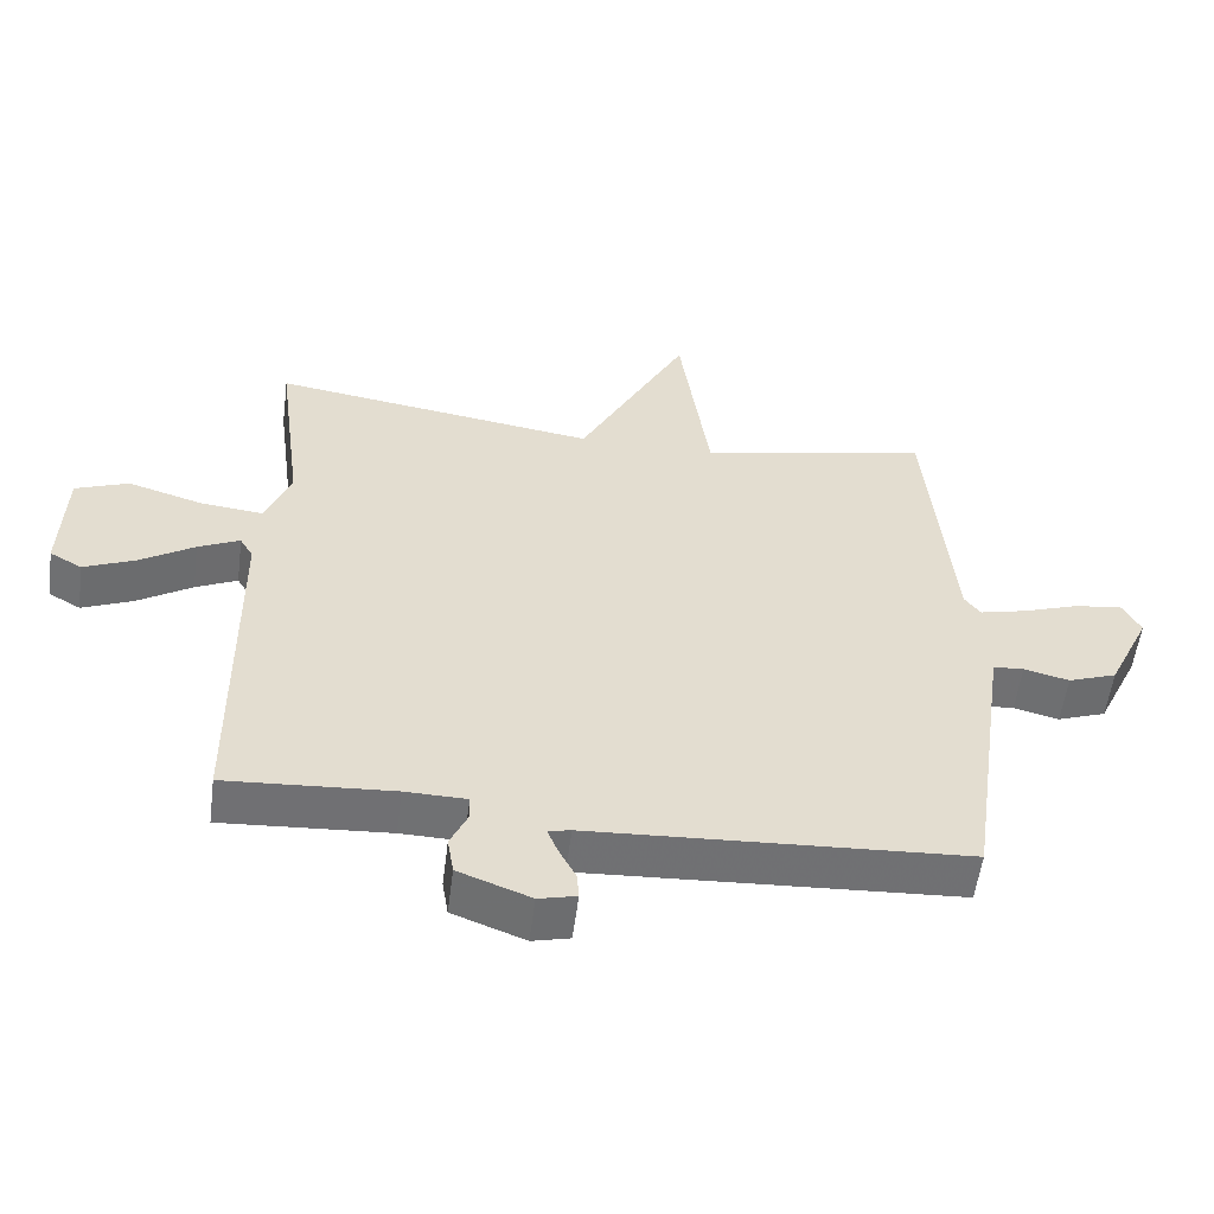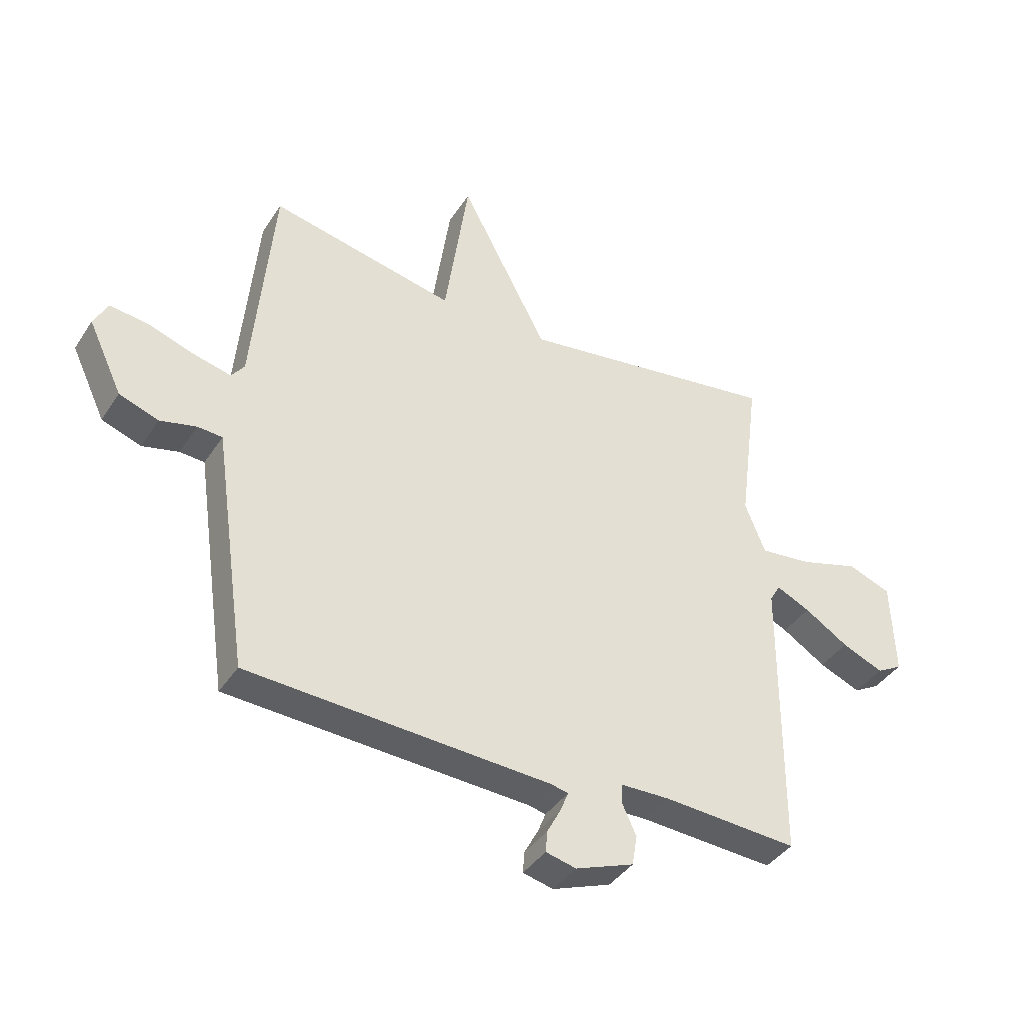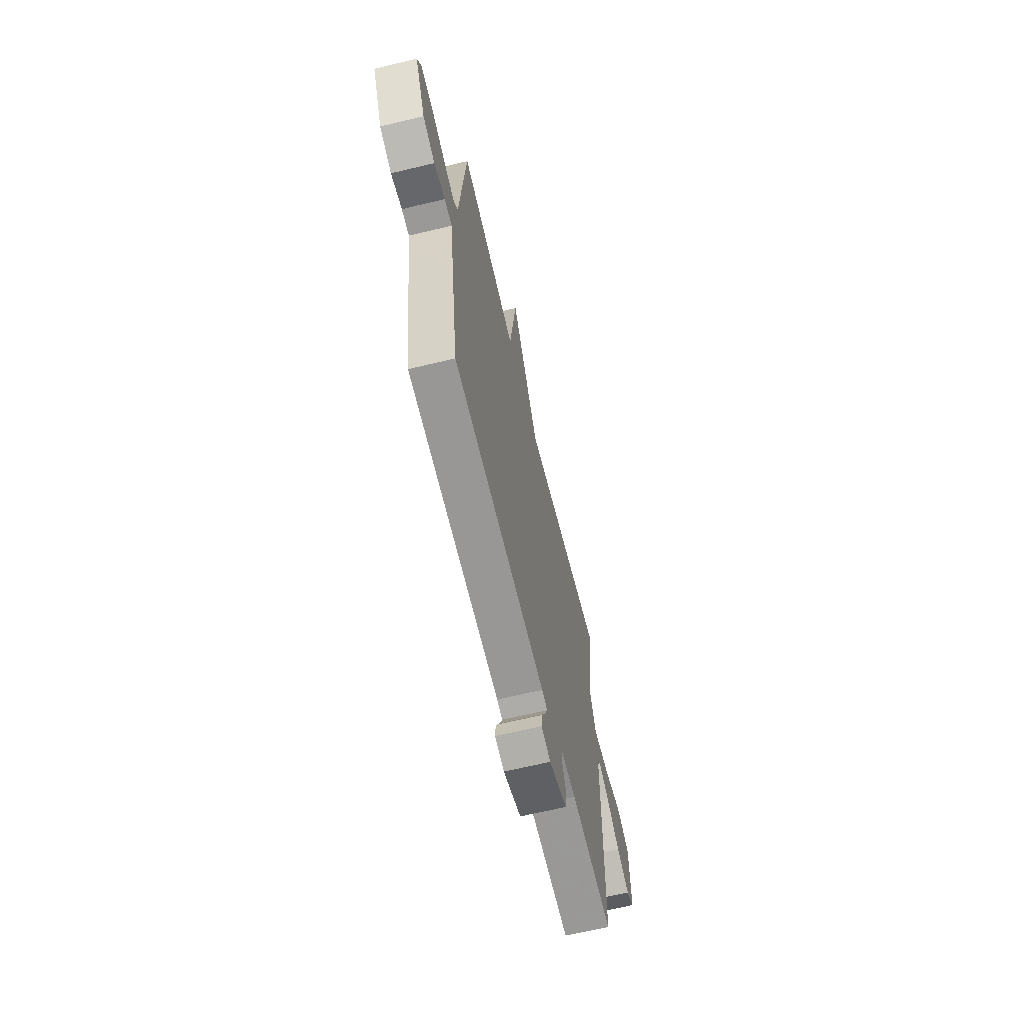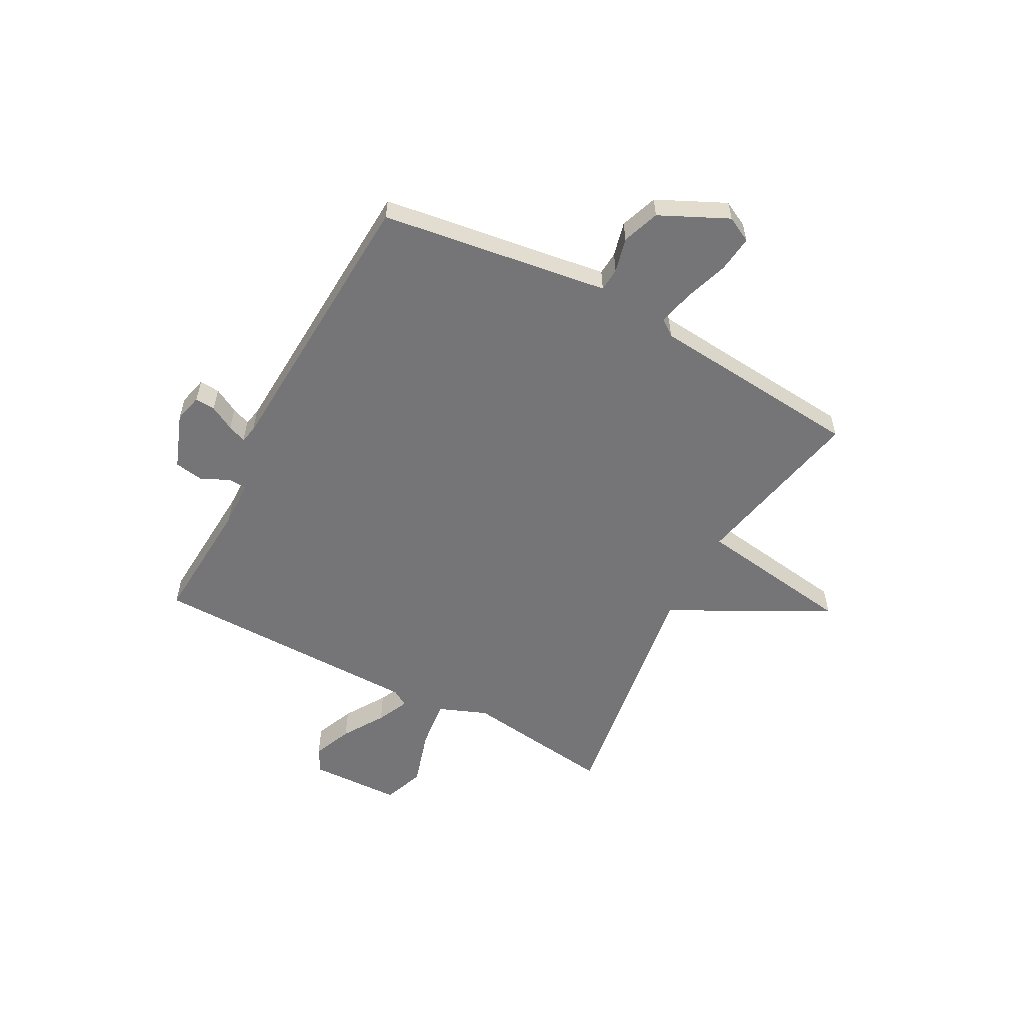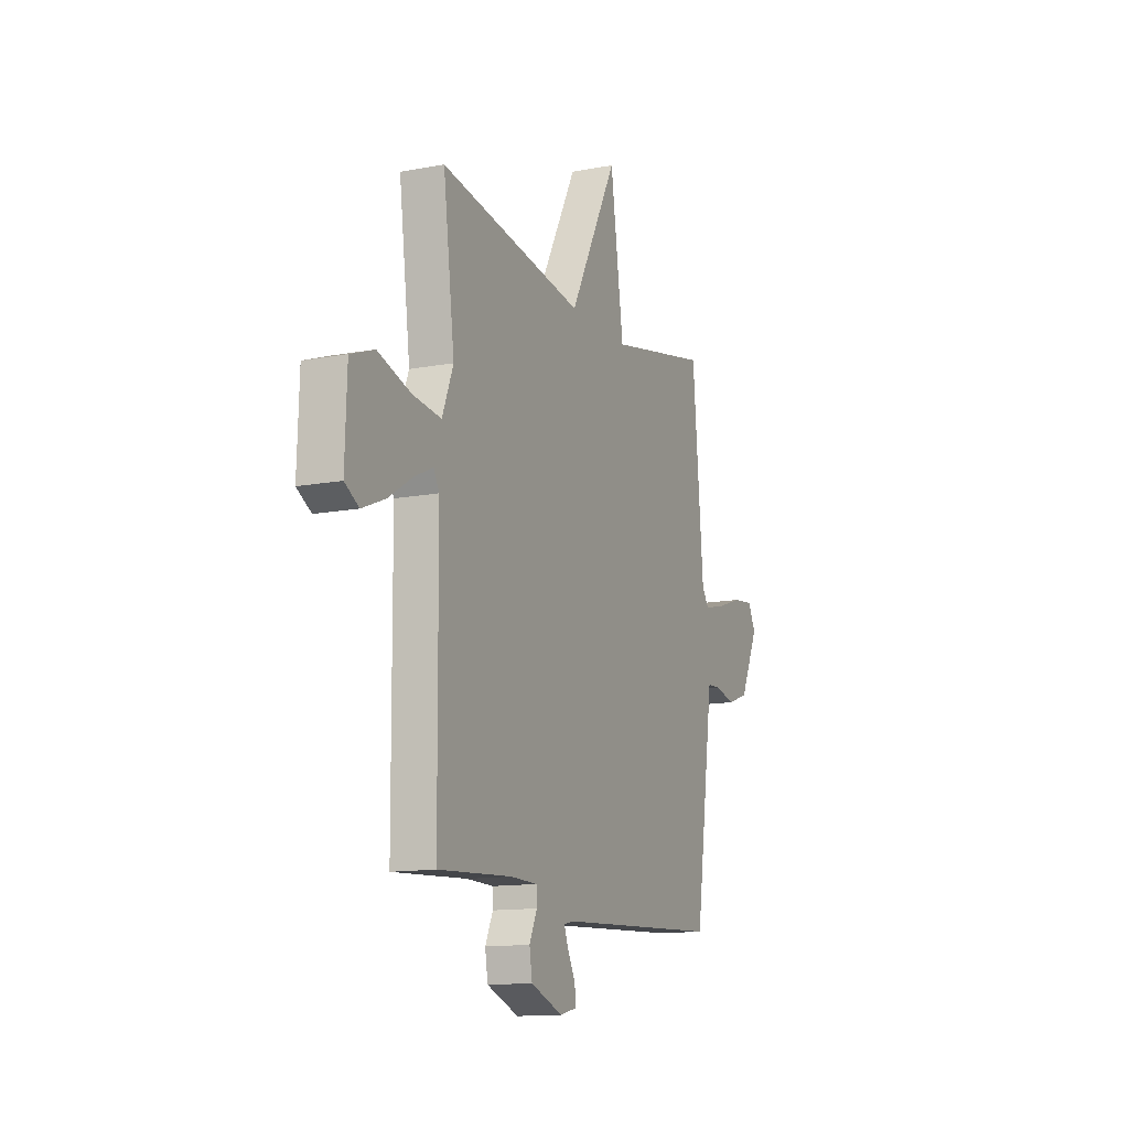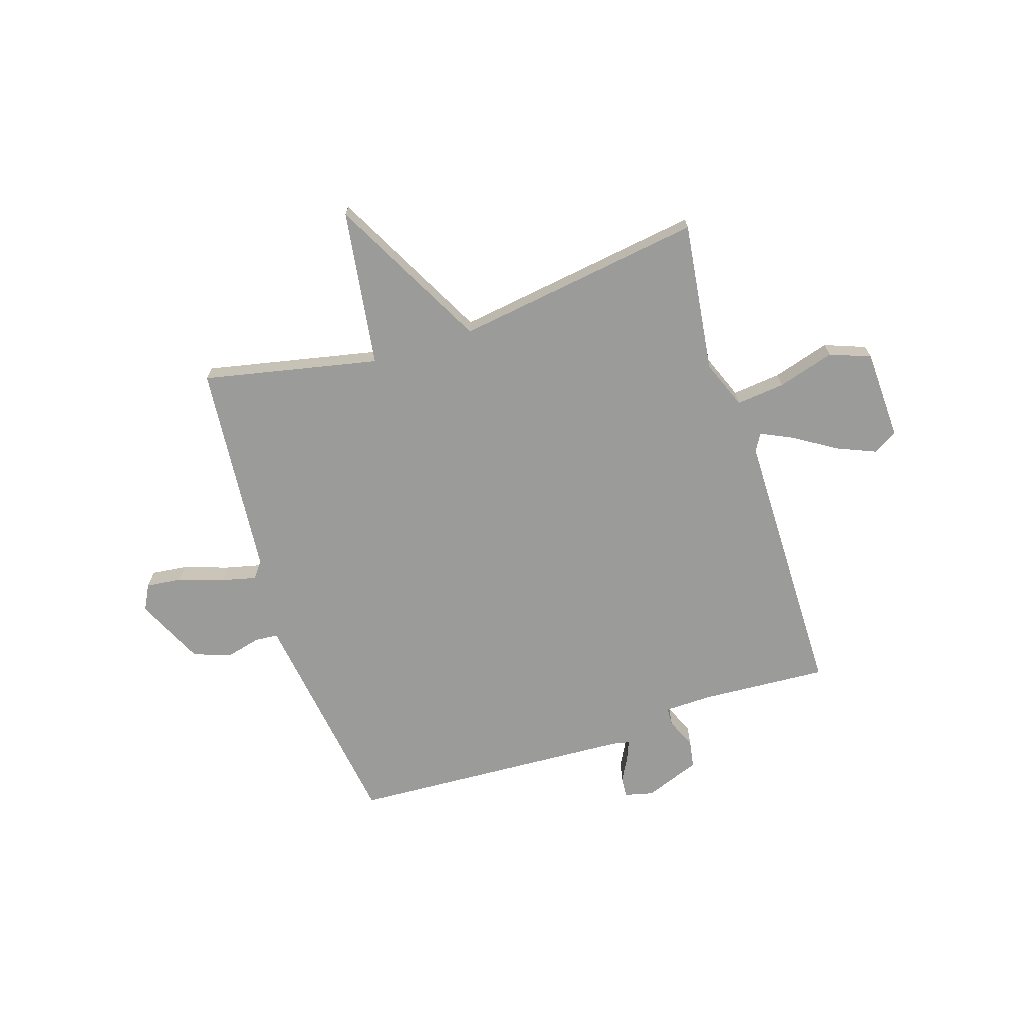
<metadata>
{"format":"obj","ext":"obj","renderer":"f3d","projection":"perspective","resolution":1024,"background":"white","views":[{"elev":-55.2,"azim":172.7,"up":"+Z"},{"elev":-39.8,"azim":-29.9,"up":"+Z"},{"elev":-65.4,"azim":-76.4,"up":"+Z"},{"elev":-56.6,"azim":-118.2,"up":"+Y"},{"elev":-13.1,"azim":113.4,"up":"+Z"},{"elev":-69.6,"azim":17.8,"up":"+Y"}]}
</metadata>
<code>
v 0.5 0.07 0.5
v 0.463 0.07 0.216
v 0.499 0.07 0.125
v 0.591 0.07 0.135
v 0.698 0.07 0.167
v 0.775 0.07 0.138
v 0.781 0.07 -0.033
v 0.735 0.07 -0.059
v 0.661 0.07 -0.028
v 0.583 0.07 0.021
v 0.523 0.07 0.049
v 0.504 0.07 0.017
v 0.5 0.07 -0.5
v 0.26 0.07 -0.485
v 0.172 0.07 -0.487
v 0.171 0.07 -0.522
v 0.196 0.07 -0.576
v 0.187 0.07 -0.63
v 0.083 0.07 -0.669
v 0.029 0.07 -0.656
v 0.032 0.07 -0.618
v 0.057 0.07 -0.571
v 0.071 0.07 -0.536
v 0.039 0.07 -0.529
v -0.5 0.07 -0.5
v -0.55 0.07 -0.153
v -0.562 0.07 -0.07
v -0.606 0.07 -0.067
v -0.671 0.07 -0.083
v -0.741 0.07 -0.058
v -0.802 0.07 0.07
v -0.777 0.07 0.118
v -0.709 0.07 0.11
v -0.626 0.07 0.082
v -0.559 0.07 0.066
v -0.536 0.07 0.097
v -0.5 0.07 0.5
v -0.169 0.07 0.431
v -0.126 0.07 0.728
v 0.031 0.07 0.431
v 0.5 0 0.5
v 0.463 0 0.216
v 0.499 0 0.125
v 0.591 0 0.135
v 0.698 0 0.167
v 0.775 0 0.138
v 0.781 0 -0.033
v 0.735 0 -0.059
v 0.661 0 -0.028
v 0.583 0 0.021
v 0.523 0 0.049
v 0.504 0 0.017
v 0.5 0 -0.5
v 0.26 0 -0.485
v 0.172 0 -0.487
v 0.171 0 -0.522
v 0.196 0 -0.576
v 0.187 0 -0.63
v 0.083 0 -0.669
v 0.029 0 -0.656
v 0.032 0 -0.618
v 0.057 0 -0.571
v 0.071 0 -0.536
v 0.039 0 -0.529
v -0.5 0 -0.5
v -0.55 0 -0.153
v -0.562 0 -0.07
v -0.606 0 -0.067
v -0.671 0 -0.083
v -0.741 0 -0.058
v -0.802 0 0.07
v -0.777 0 0.118
v -0.709 0 0.11
v -0.626 0 0.082
v -0.559 0 0.066
v -0.536 0 0.097
v -0.5 0 0.5
v -0.169 0 0.431
v -0.126 0 0.728
v 0.031 0 0.431
f 38 39 40
f 36 37 38
f 35 36 38 40
f 32 33 34
f 31 32 34
f 30 31 34
f 29 30 34
f 28 29 34
f 27 28 34 35
f 40 1 2
f 35 40 2
f 27 35 2
f 26 27 2
f 20 21 22
f 19 20 22
f 18 19 22
f 17 18 22
f 16 17 22
f 15 16 22 23
f 12 13 14
f 12 14 15
f 15 23 24
f 12 15 24
f 11 12 24
f 8 9 10
f 7 8 10
f 6 7 10
f 5 6 10
f 4 5 10
f 3 4 10 11
f 24 25 26
f 11 24 26
f 3 11 26
f 2 3 26
f 80 79 78
f 78 77 76
f 80 78 76 75
f 74 73 72
f 74 72 71
f 74 71 70
f 74 70 69
f 74 69 68
f 75 74 68 67
f 42 41 80
f 42 80 75
f 42 75 67
f 42 67 66
f 62 61 60
f 62 60 59
f 62 59 58
f 62 58 57
f 62 57 56
f 63 62 56 55
f 54 53 52
f 55 54 52
f 64 63 55
f 64 55 52
f 64 52 51
f 50 49 48
f 50 48 47
f 50 47 46
f 50 46 45
f 50 45 44
f 51 50 44 43
f 66 65 64
f 66 64 51
f 66 51 43
f 66 43 42
f 1 41 42 2
f 2 42 43 3
f 3 43 44 4
f 4 44 45 5
f 5 45 46 6
f 6 46 47 7
f 7 47 48 8
f 8 48 49 9
f 9 49 50 10
f 10 50 51 11
f 11 51 52 12
f 12 52 53 13
f 13 53 54 14
f 14 54 55 15
f 15 55 56 16
f 16 56 57 17
f 17 57 58 18
f 18 58 59 19
f 19 59 60 20
f 20 60 61 21
f 21 61 62 22
f 22 62 63 23
f 23 63 64 24
f 24 64 65 25
f 25 65 66 26
f 26 66 67 27
f 27 67 68 28
f 28 68 69 29
f 29 69 70 30
f 30 70 71 31
f 31 71 72 32
f 32 72 73 33
f 33 73 74 34
f 34 74 75 35
f 35 75 76 36
f 36 76 77 37
f 37 77 78 38
f 38 78 79 39
f 39 79 80 40
f 40 80 41 1

</code>
